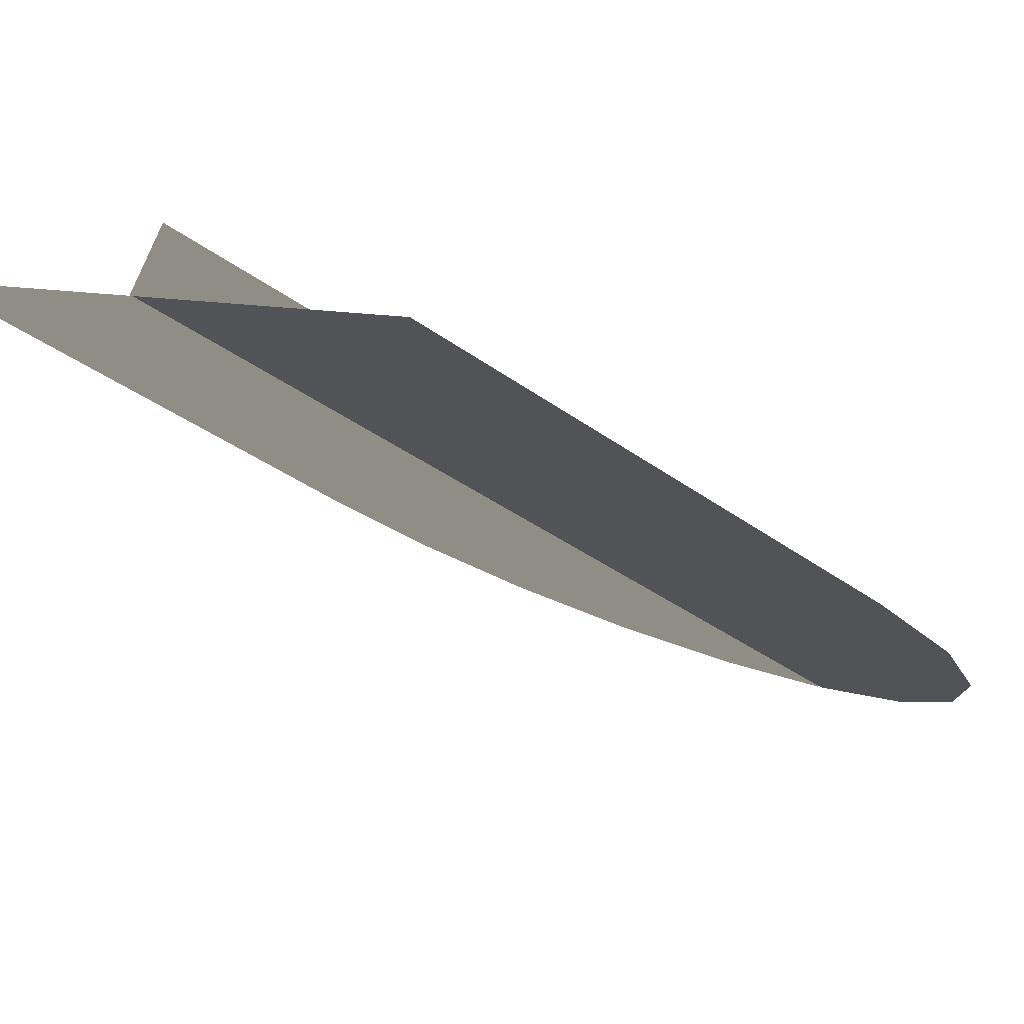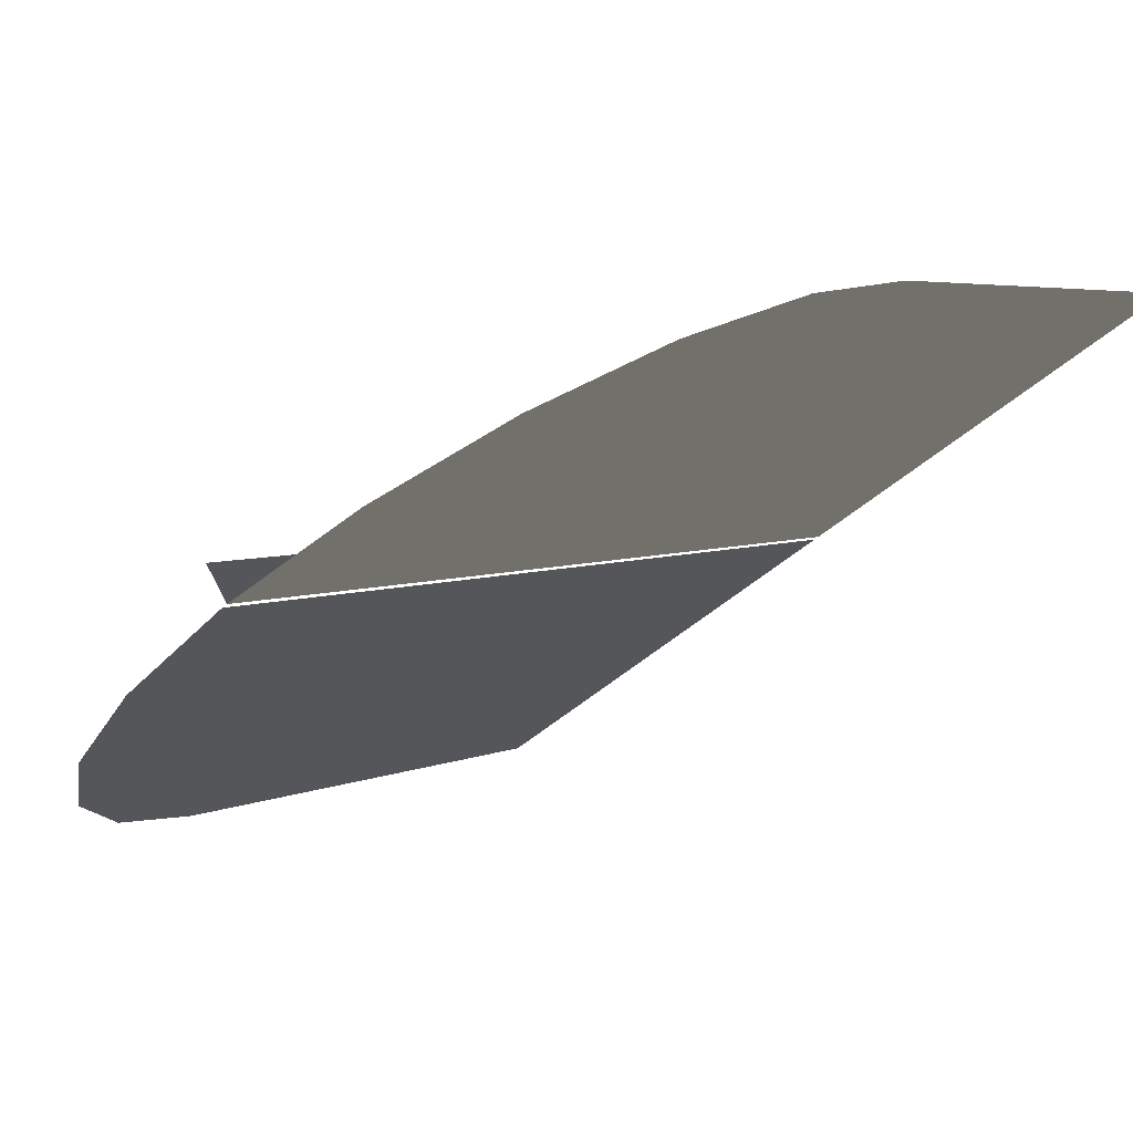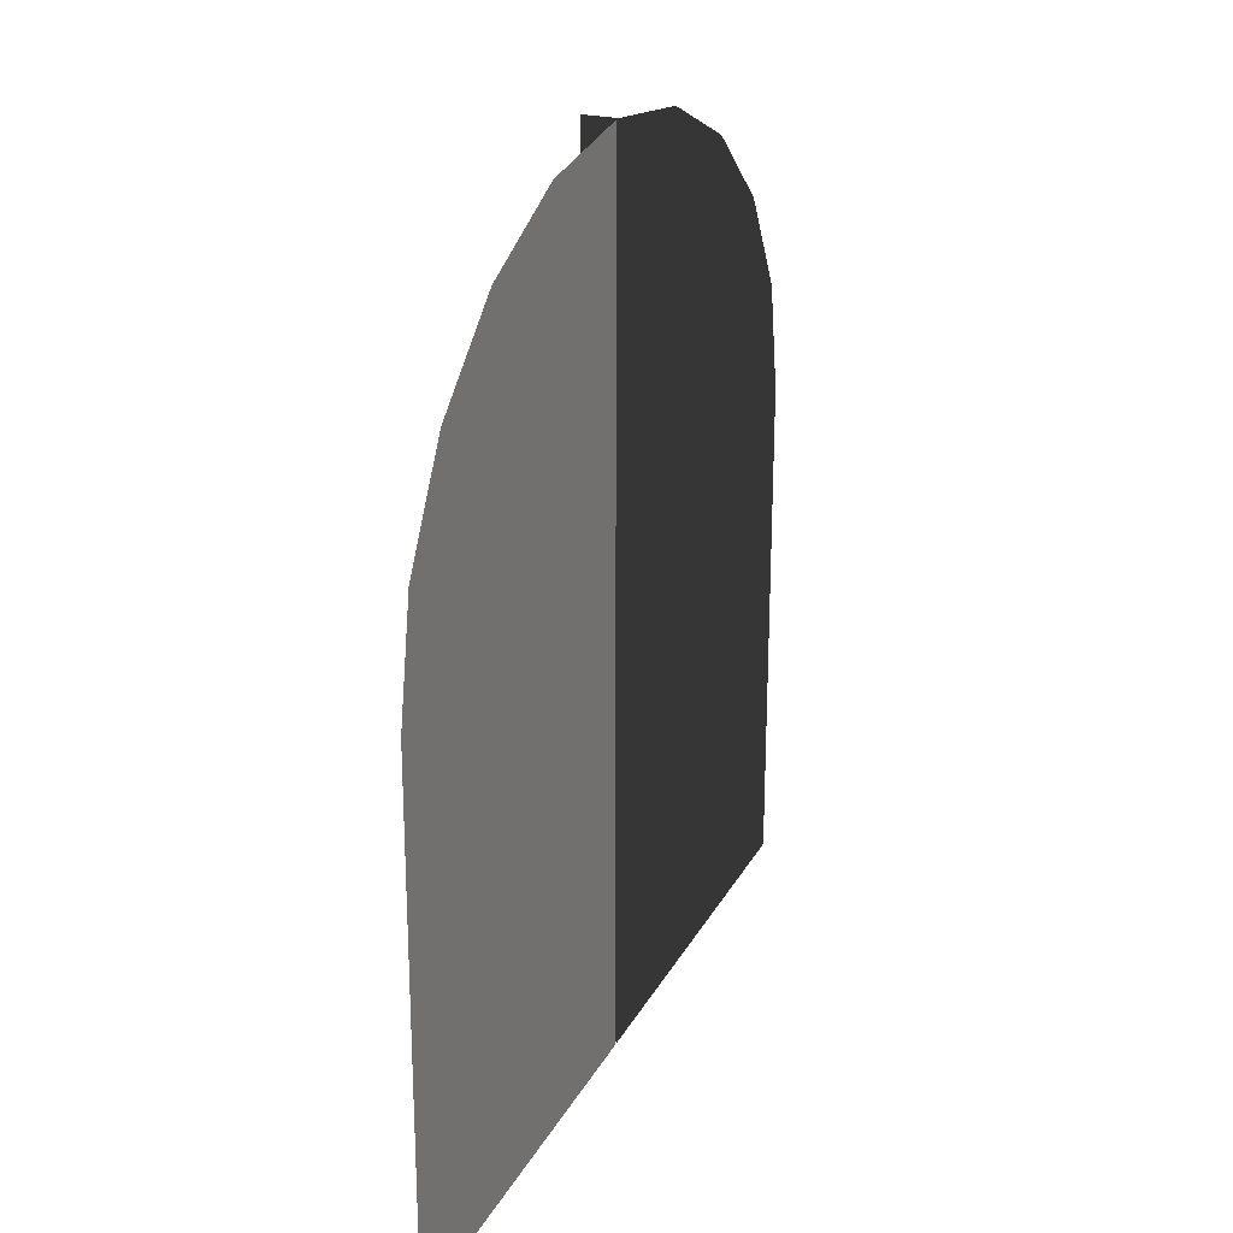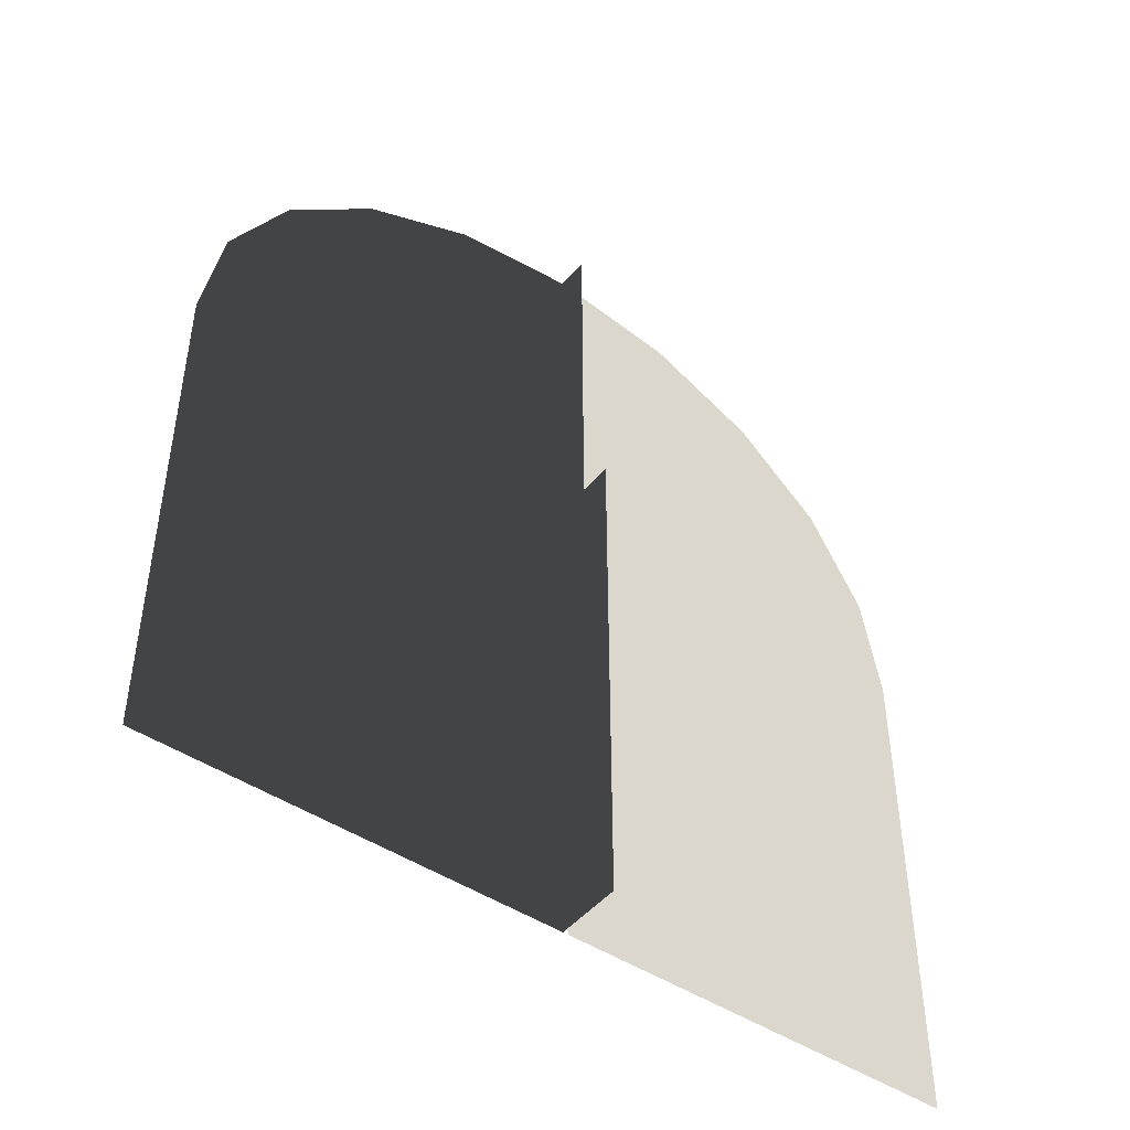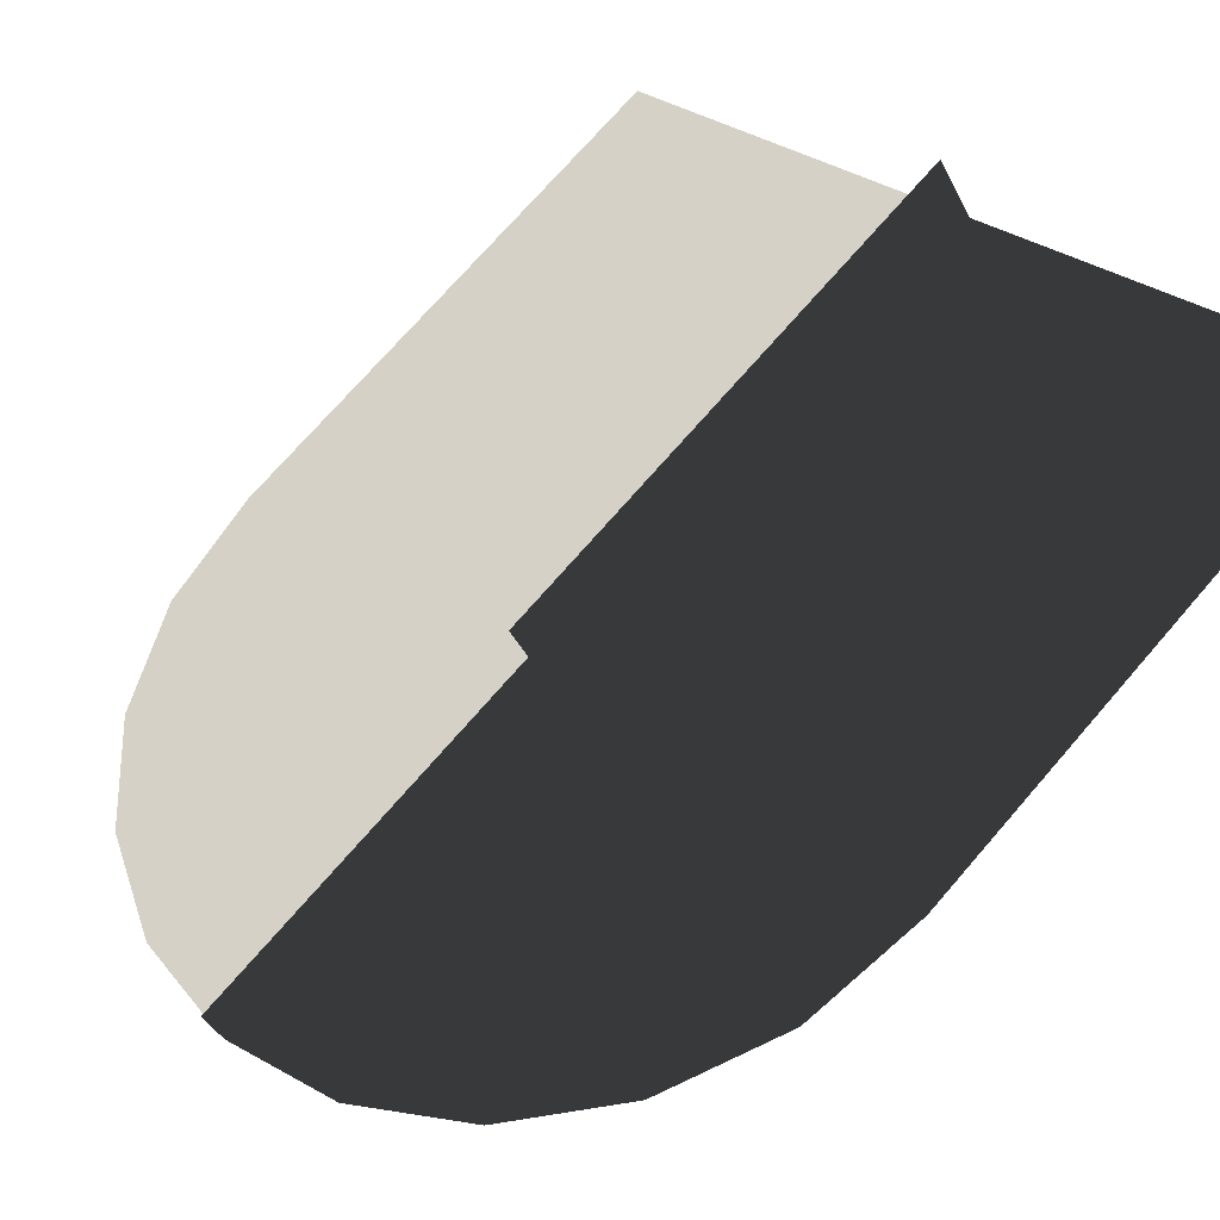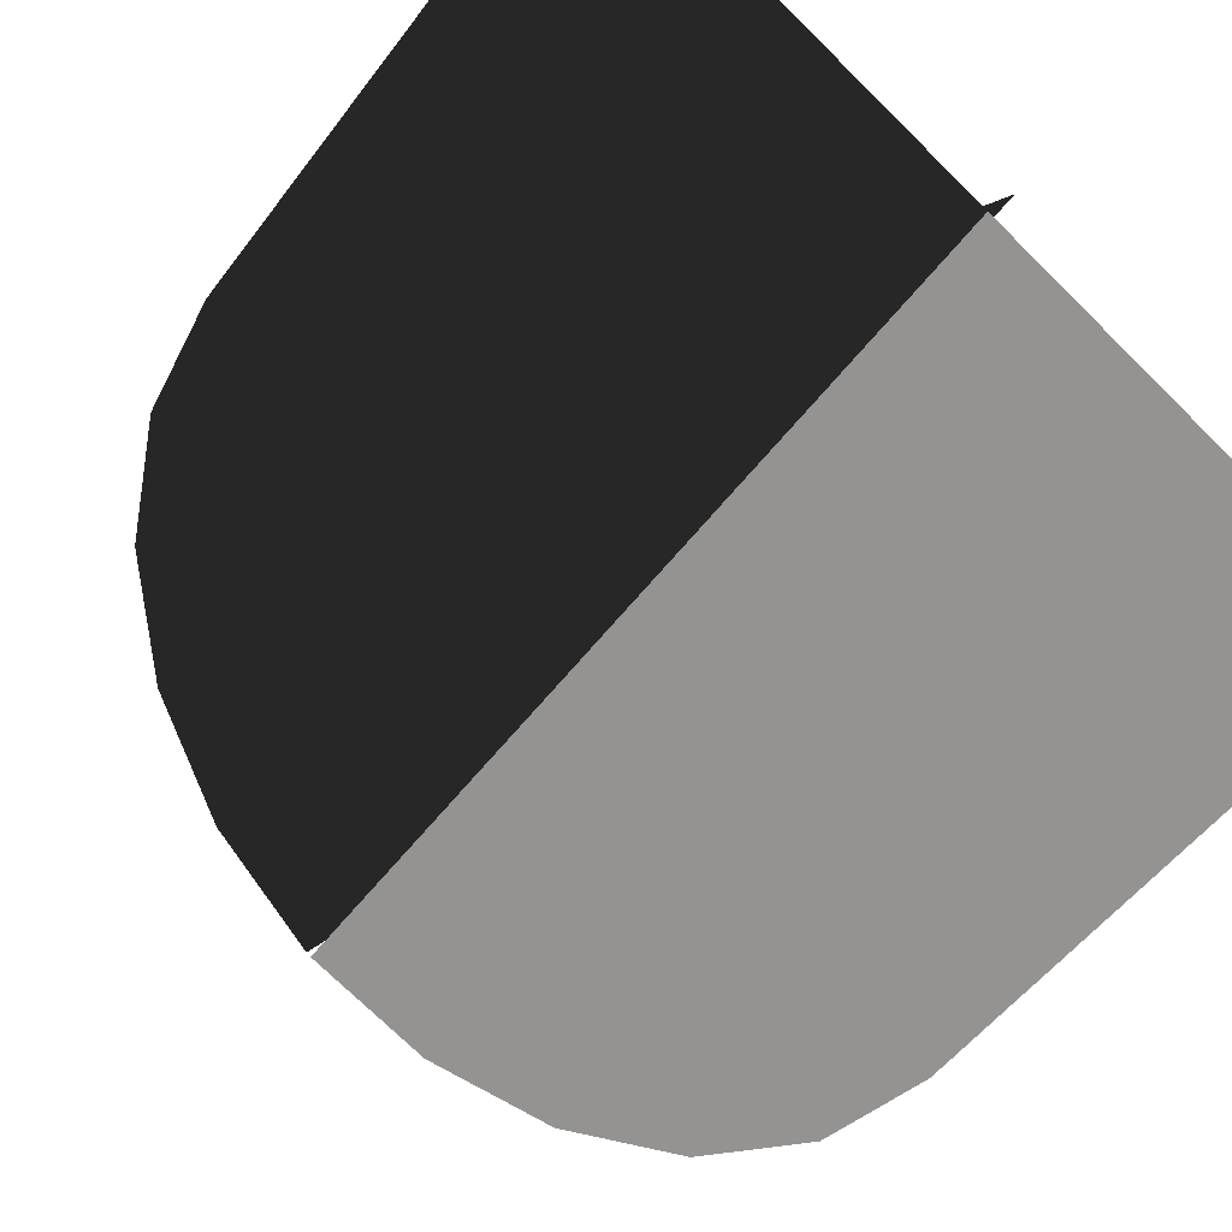
<metadata>
{"format":"obj","ext":"obj","renderer":"f3d","projection":"perspective","resolution":1024,"background":"white","views":[{"elev":-35.4,"azim":45.7,"up":"+Z"},{"elev":4.2,"azim":-146.7,"up":"+Z"},{"elev":24.0,"azim":145.6,"up":"+Y"},{"elev":-46.3,"azim":-3.8,"up":"+Y"},{"elev":72.9,"azim":-139.0,"up":"+Z"},{"elev":-52.7,"azim":-35.8,"up":"+Z"}]}
</metadata>
<code>
o door
v 0.1205 -0.04013 0.5454
v 0.09344 -0.04462 0.5633
v 0.06907 -0.05765 0.5794
v 0.04974 -0.07794 0.5923
v 0.03734 -0.1035 0.6005
v 0.03309 -0.1318 0.6034
v 0.13 -0.1318 0.5599
v 0.1205 -0.1318 0.5456
v 0.1207 -0.2617 0.5457
v 0.03322 -0.2617 0.6036
v 0.1301 -0.2617 0.56
v 0.1215 -0.04013 0.5447
v 0.1486 -0.04462 0.5269
v 0.1729 -0.05765 0.5108
v 0.1923 -0.07794 0.498
v 0.2048 -0.1035 0.4898
v 0.2091 -0.1318 0.487
v 0.1216 -0.1318 0.5449
v 0.2092 -0.2617 0.4872
v 0.1217 -0.2617 0.545
v 0.08125 -0.05114 0.5714
v 0.107 -0.08824 0.5544
v 0.1653 -0.1318 0.5159
v 0.2091 -0.1968 0.4871
v 0.05941 -0.06779 0.5858
v 0.09481 -0.09475 0.5625
v 0.1252 -0.04012 0.5526
v 0.04354 -0.09072 0.5964
v 0.08514 -0.1049 0.5689
v 0.03522 -0.1177 0.6019
v 0.07895 -0.1177 0.573
v 0.135 -0.04238 0.5358
v 0.1216 -0.08599 0.5448
v 0.1655 -0.2617 0.5161
v 0.07682 -0.1318 0.5745
v 0.03315 -0.1968 0.6035
v 0.1607 -0.05114 0.5188
v 0.1351 -0.08824 0.5359
v 0.1473 -0.09475 0.5278
v 0.1253 -0.1318 0.5527
v 0.1826 -0.06779 0.5044
v 0.157 -0.1049 0.5214
v 0.1206 -0.1968 0.5457
v 0.1985 -0.09072 0.4939
v 0.07694 -0.2617 0.5747
v 0.1217 -0.1968 0.545
v 0.107 -0.04238 0.5544
v 0.1205 -0.08599 0.5455
v 0.2069 -0.1177 0.4884
v 0.1632 -0.1177 0.5173
v 0.1654 -0.1968 0.516
v 0.1252 -0.08598 0.5526
v 0.07688 -0.1968 0.5746
f 1 47 48
f 2 21 22
f 3 25 26
f 4 28 29
f 5 30 31
f 53 36 10 45
f 40 8 43
f 13 38 32
f 14 39 37
f 15 42 41
f 16 50 44
f 17 23 49
f 51 34 20 46
f 24 19 34 51
f 17 24 51 23
f 23 51 46 18
f 23 18 50
f 23 50 49
f 49 50 16
f 50 18 42
f 50 42 44
f 44 42 15
f 42 18 39
f 42 39 41
f 41 39 14
f 39 18 38
f 39 38 37
f 37 38 13
f 38 18 33
f 38 33 32
f 32 33 12
f 7 40 43 9 11
f 48 8 40 52
f 1 48 52 27
f 35 6 36 53
f 8 35 53 43
f 43 53 45 9
f 30 6 35
f 30 35 31
f 31 35 8
f 28 5 31
f 28 31 29
f 29 31 8
f 25 4 29
f 25 29 26
f 26 29 8
f 21 3 26
f 21 26 22
f 22 26 8
f 47 2 22
f 47 22 48
f 48 22 8

</code>
